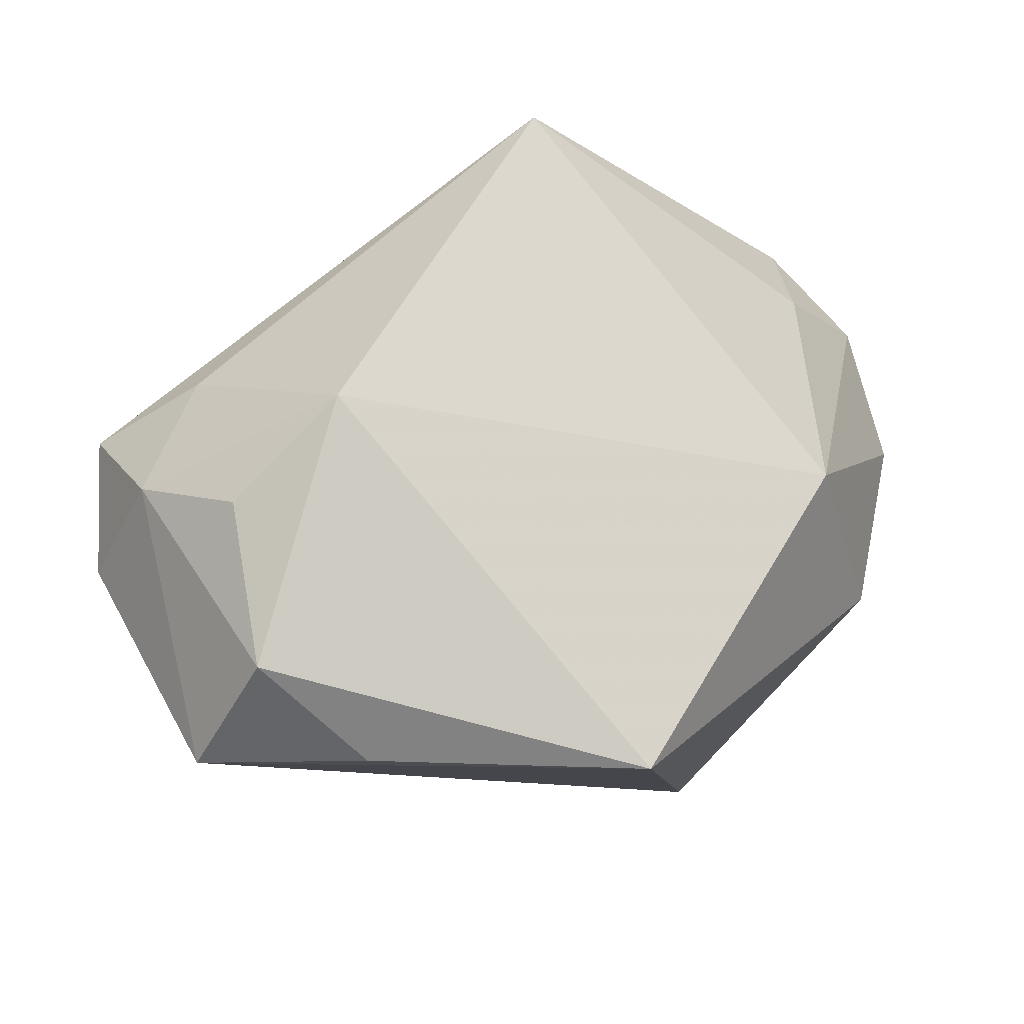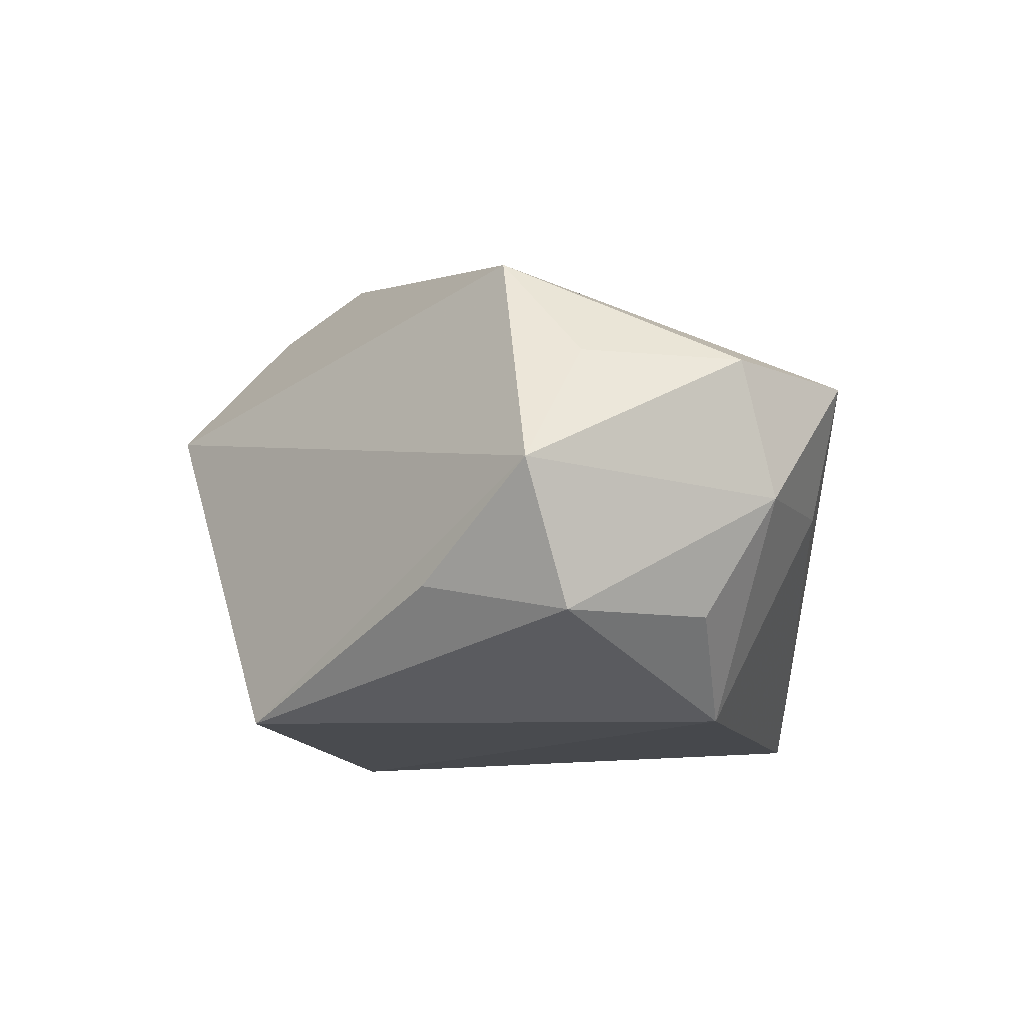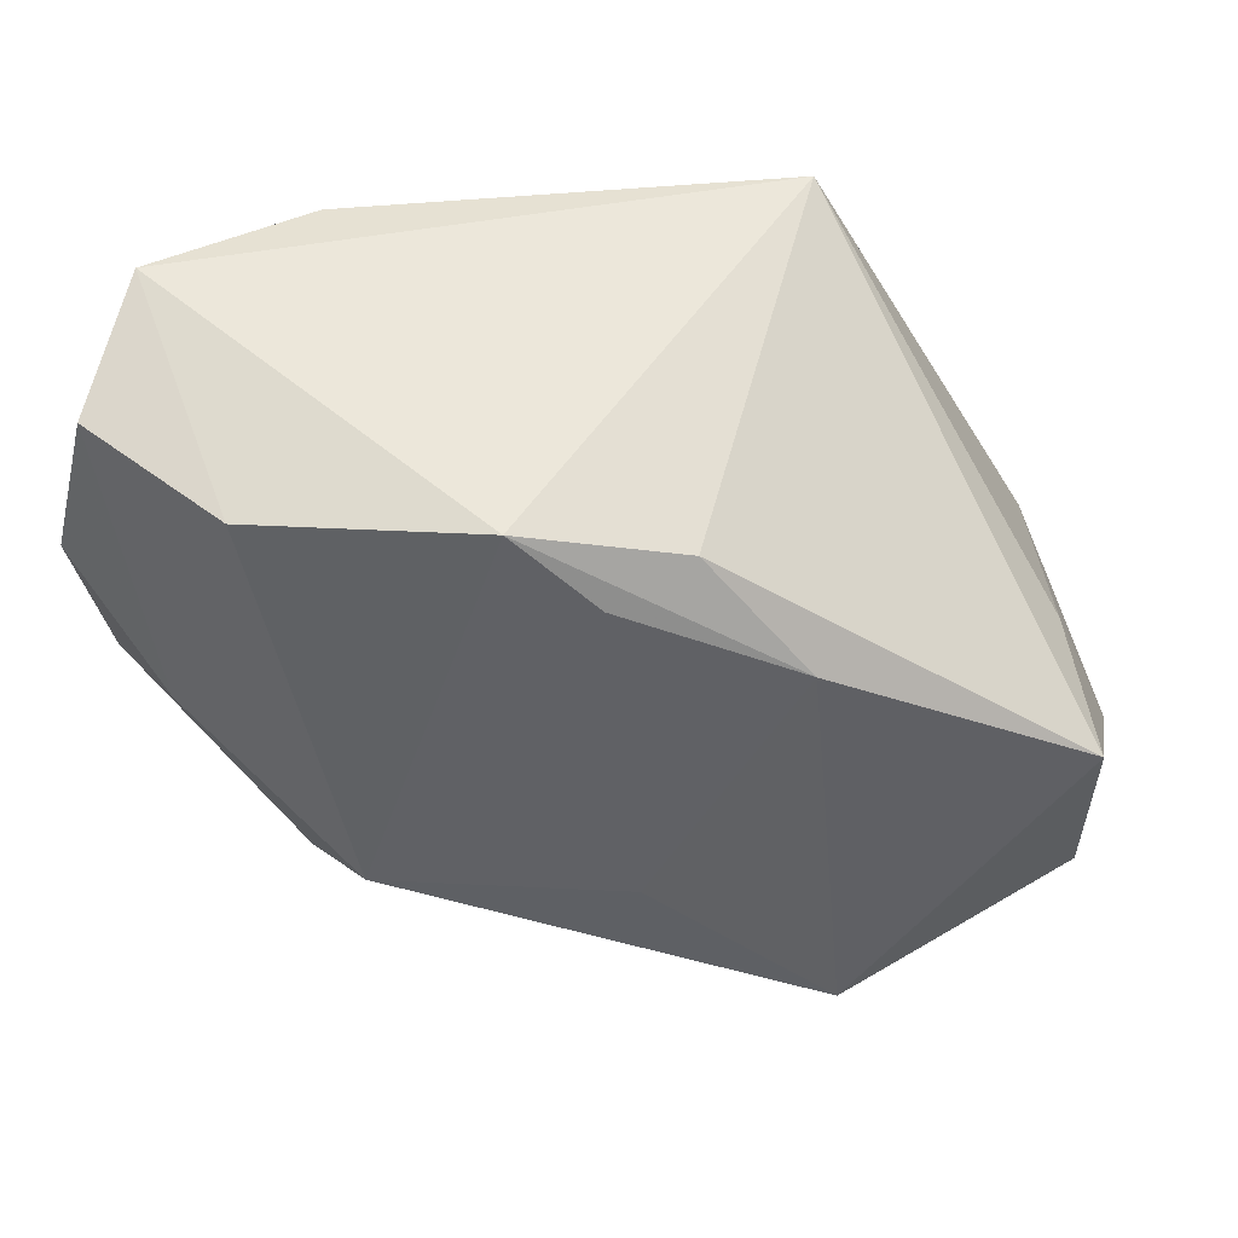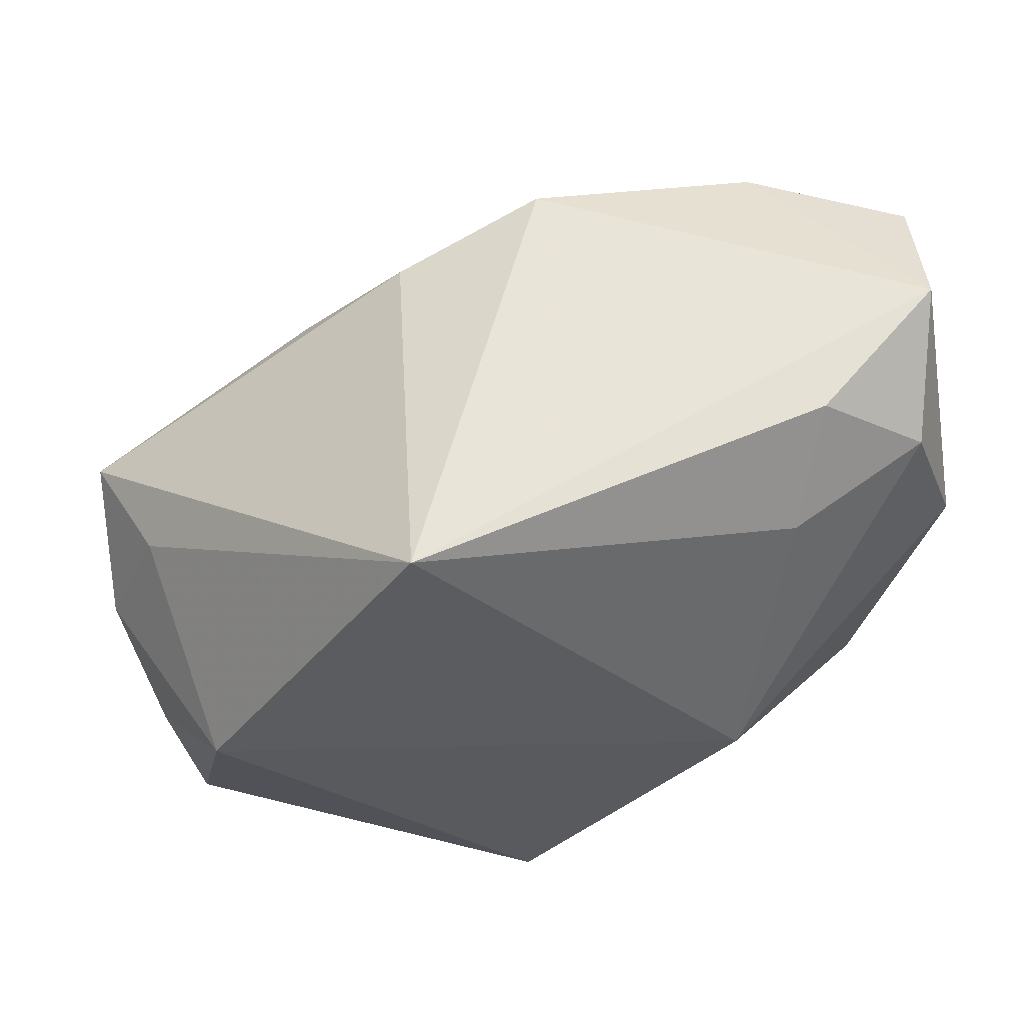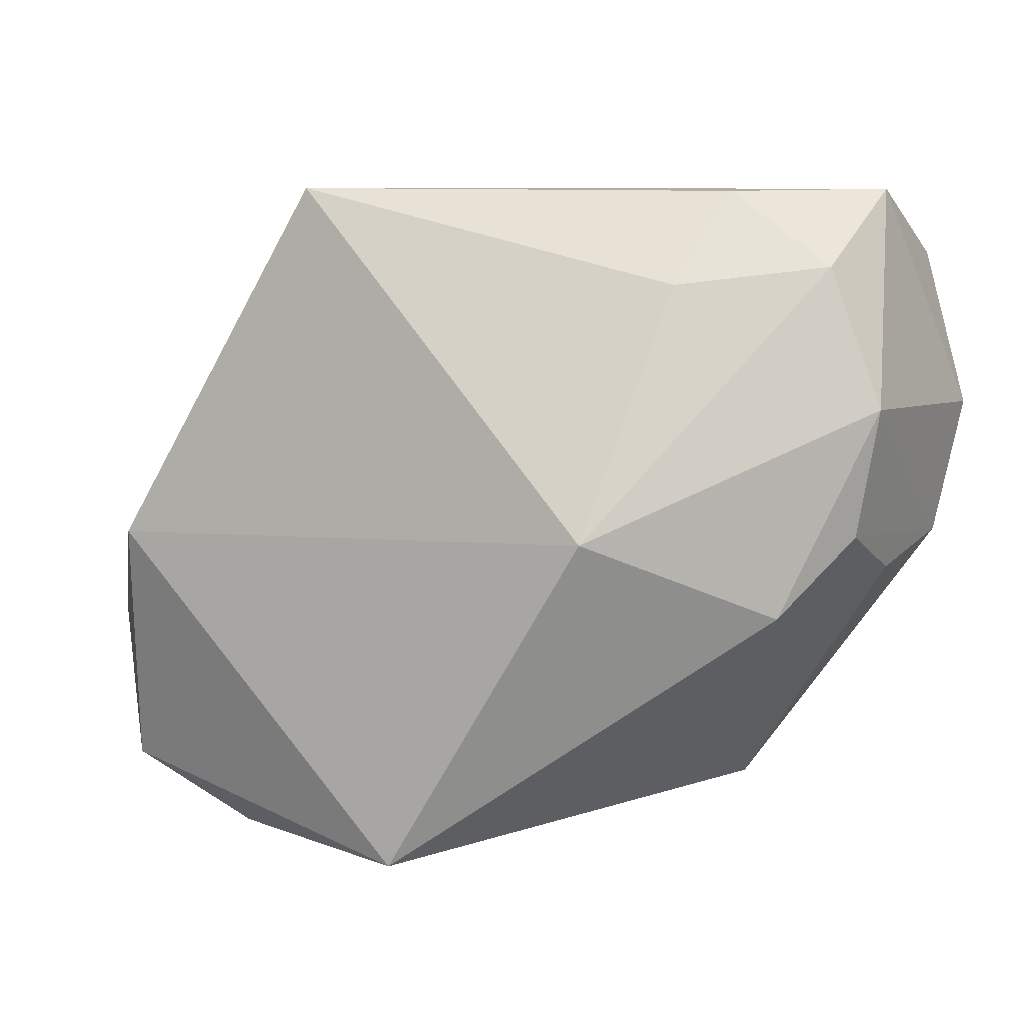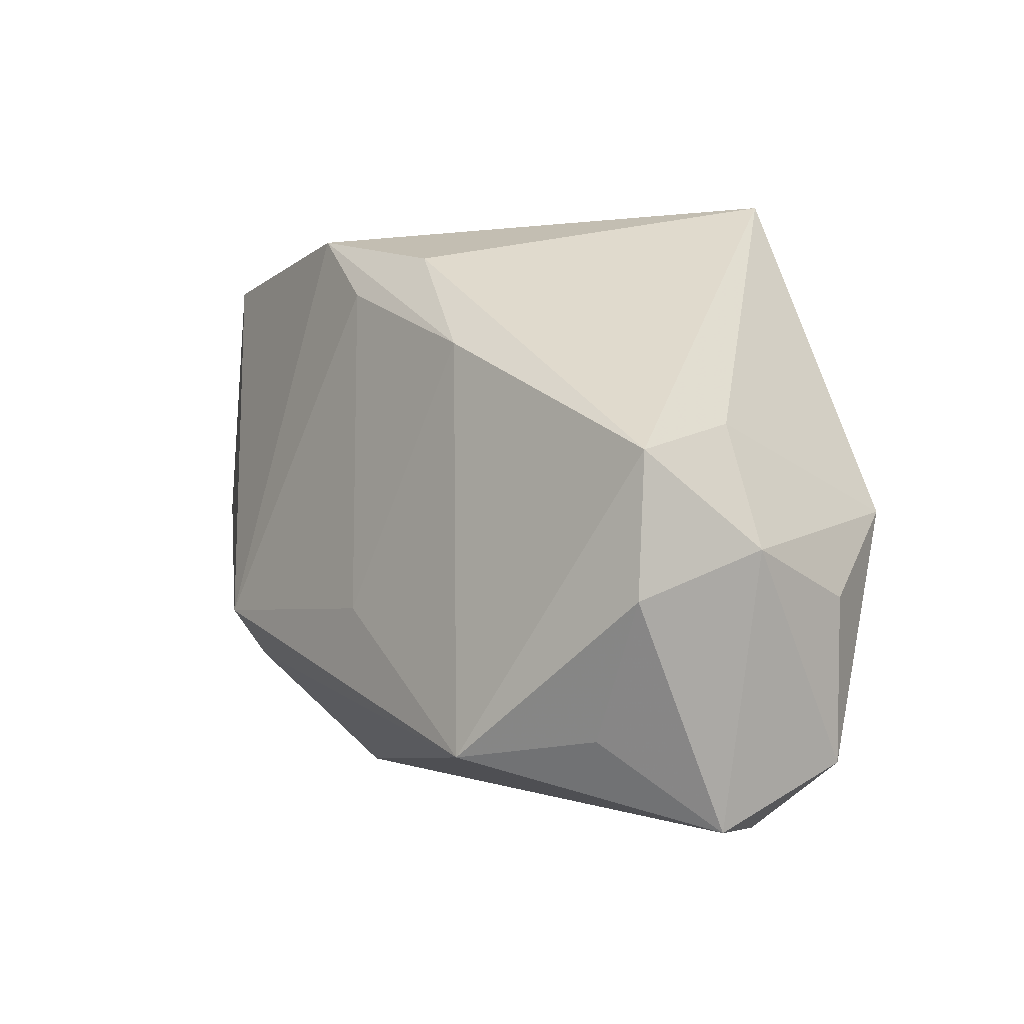
<metadata>
{"format":"obj","ext":"obj","renderer":"f3d","projection":"perspective","resolution":1024,"background":"white","views":[{"elev":-18.8,"azim":154.4,"up":"+Y"},{"elev":-14.1,"azim":46.8,"up":"+Z"},{"elev":46.5,"azim":18.1,"up":"+Y"},{"elev":59.4,"azim":179.0,"up":"+Y"},{"elev":3.5,"azim":-150.4,"up":"+Y"},{"elev":-4.5,"azim":68.9,"up":"+Y"}]}
</metadata>
<code>
v -0.02774 -0.007226 -0.008169
v 0.0322 -0.008704 -0.01342
v 0.01901 0.0115 0.01355
v -0.02213 0.02627 -0.004783
v -0.02509 0.001645 0.02045
v -0.01663 -0.001126 -0.02004
v -0.03045 0.02009 -0.004332
v 0.03674 -0.005482 -0.004339
v 0.005768 0.01728 0.0175
v -0.0345 0.009527 0.01613
v 0.01069 0.01982 0.01322
v 0.0004975 -0.0274 -0.02004
v -0.03437 0.008994 -0.003639
v -0.0322 -0.001003 -0.00308
v 0.03243 0.004338 -0.003619
v 0.02999 -0.01971 0.006123
v 0.02659 -0.001482 -0.02004
v -0.01001 -0.008806 0.0239
v -0.01627 -0.01249 0.01941
v -0.03165 -0.00393 0.005293
v 0.008706 -0.009189 0.01863
v 0.03712 -0.009508 0.005864
v 0.02264 -0.02096 0.0146
v -0.01847 0.02115 0.02112
v -0.03127 0.02682 0.005595
v 0.009313 0.02682 -0.01826
v -0.03242 -0.00131 0.01465
v -0.02016 0.01867 -0.01111
v 0.03105 -0.02661 -0.003783
v -0.01806 -0.02234 0.008029
v -0.0006709 0.02291 0.01824
v 0.03007 -0.02145 -0.01423
v 0.02025 -0.027 -0.01178
v -0.03104 0.02221 0.0164
v 0.03776 0.001482 0.00563
f 6 26 17
f 29 30 12
f 6 17 12
f 26 35 15
f 15 17 26
f 8 15 35
f 17 15 8
f 28 26 6
f 6 7 28
f 4 25 26
f 4 7 25
f 26 28 4
f 4 28 7
f 13 7 6
f 25 7 13
f 23 30 29
f 35 3 23
f 3 21 23
f 23 21 18
f 32 12 17
f 32 8 29
f 18 5 19
f 19 23 18
f 30 23 19
f 24 5 18
f 11 35 26
f 11 3 35
f 6 12 1
f 1 13 6
f 1 12 30
f 30 19 27
f 27 19 5
f 35 23 22
f 29 8 22
f 22 8 35
f 29 12 33
f 33 32 29
f 12 32 33
f 17 8 2
f 2 32 17
f 8 32 2
f 31 24 18
f 3 11 31
f 25 24 31
f 26 25 31
f 31 11 26
f 20 1 30
f 30 27 20
f 25 13 10
f 13 27 10
f 10 27 5
f 16 23 29
f 29 22 16
f 16 22 23
f 18 21 9
f 9 31 18
f 9 21 3
f 3 31 9
f 13 1 14
f 1 20 14
f 14 27 13
f 14 20 27
f 34 24 25
f 25 10 34
f 5 24 34
f 34 10 5

</code>
